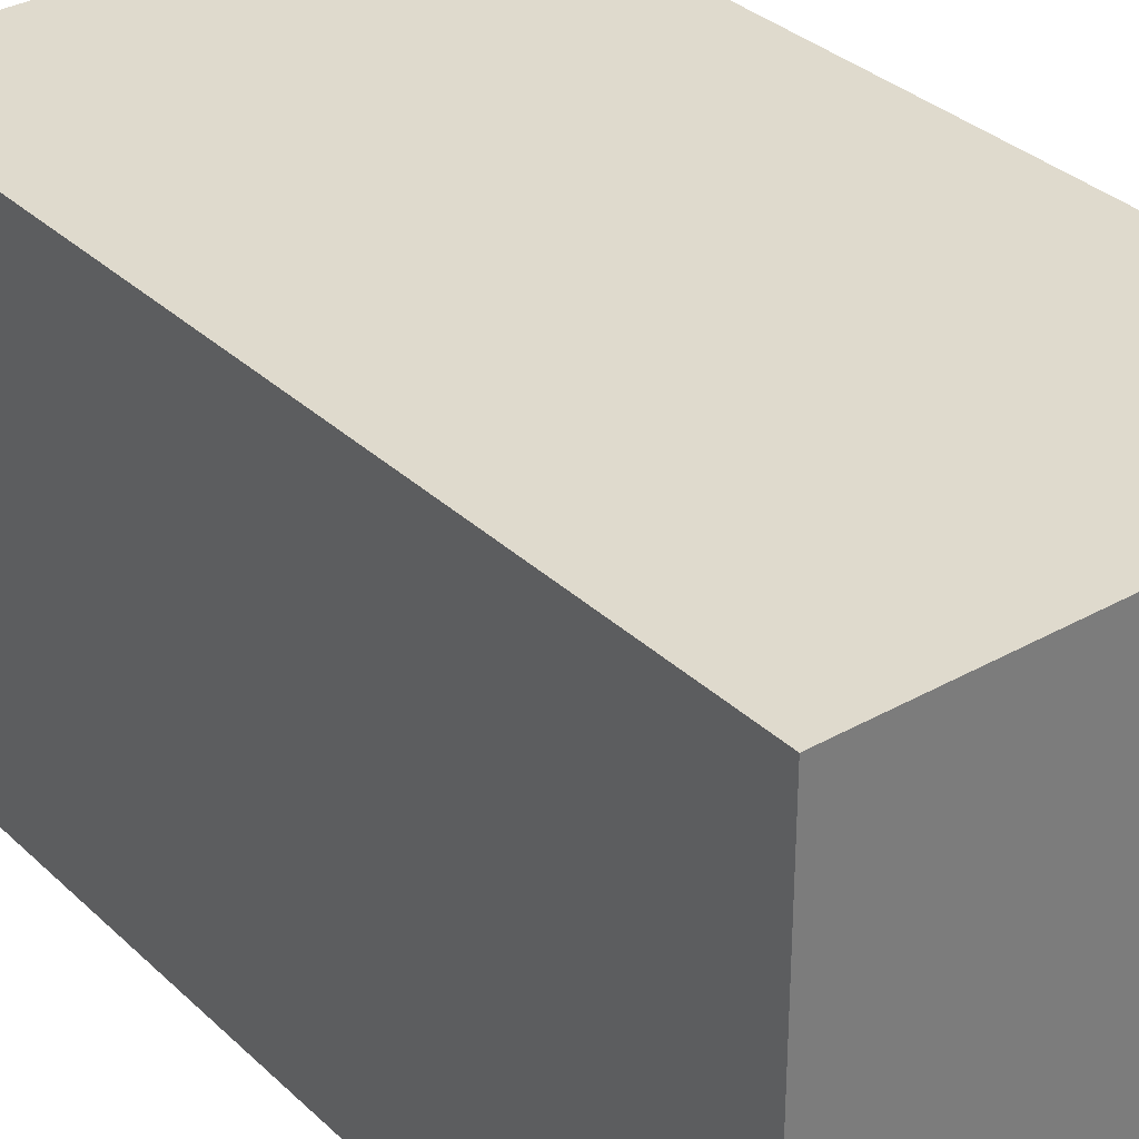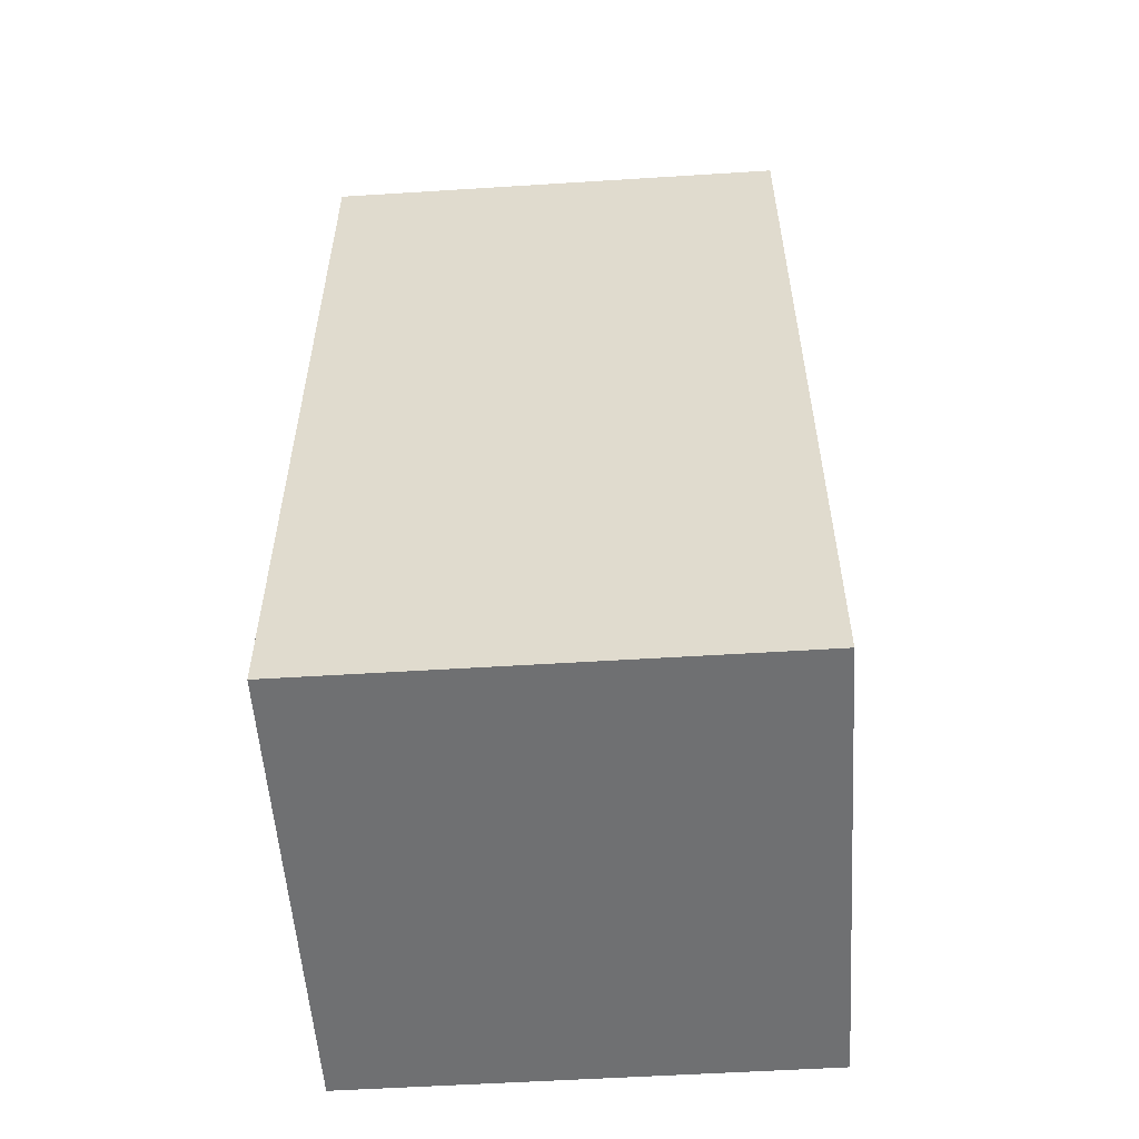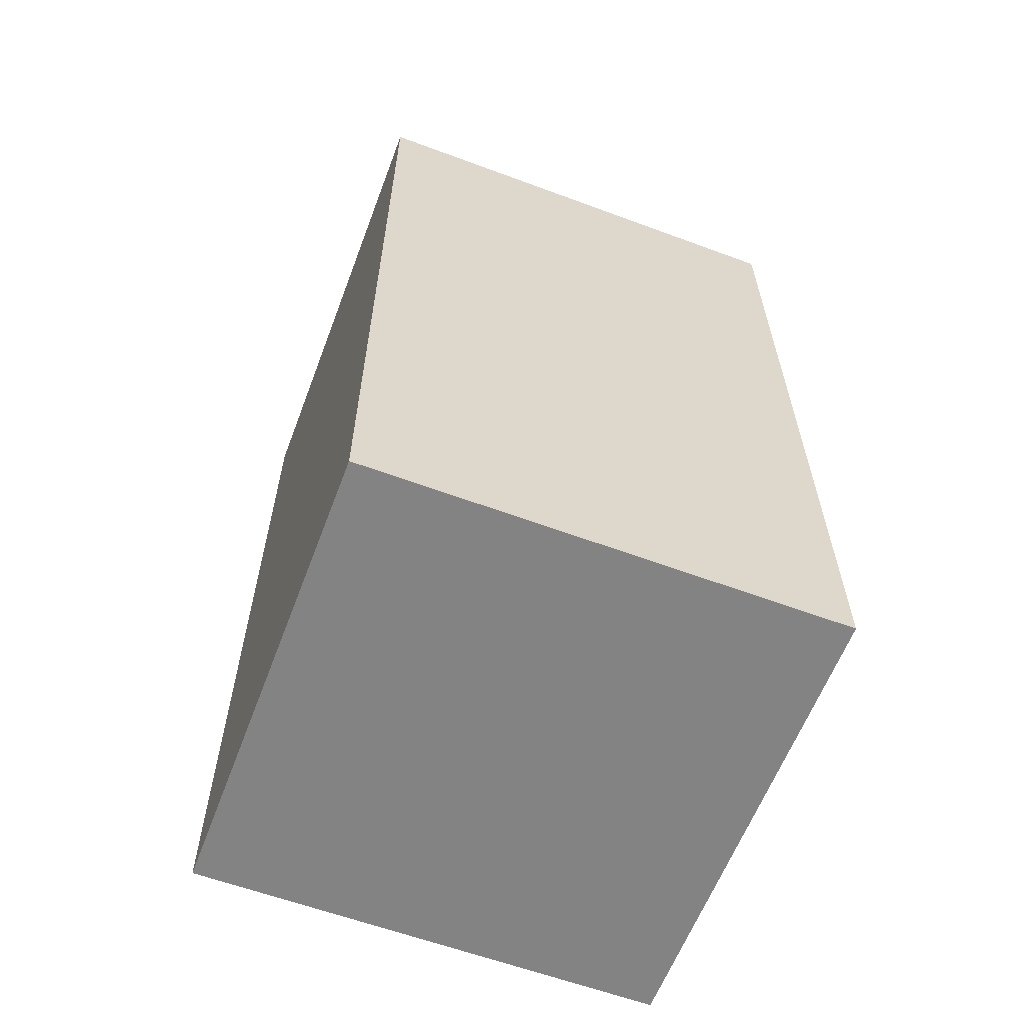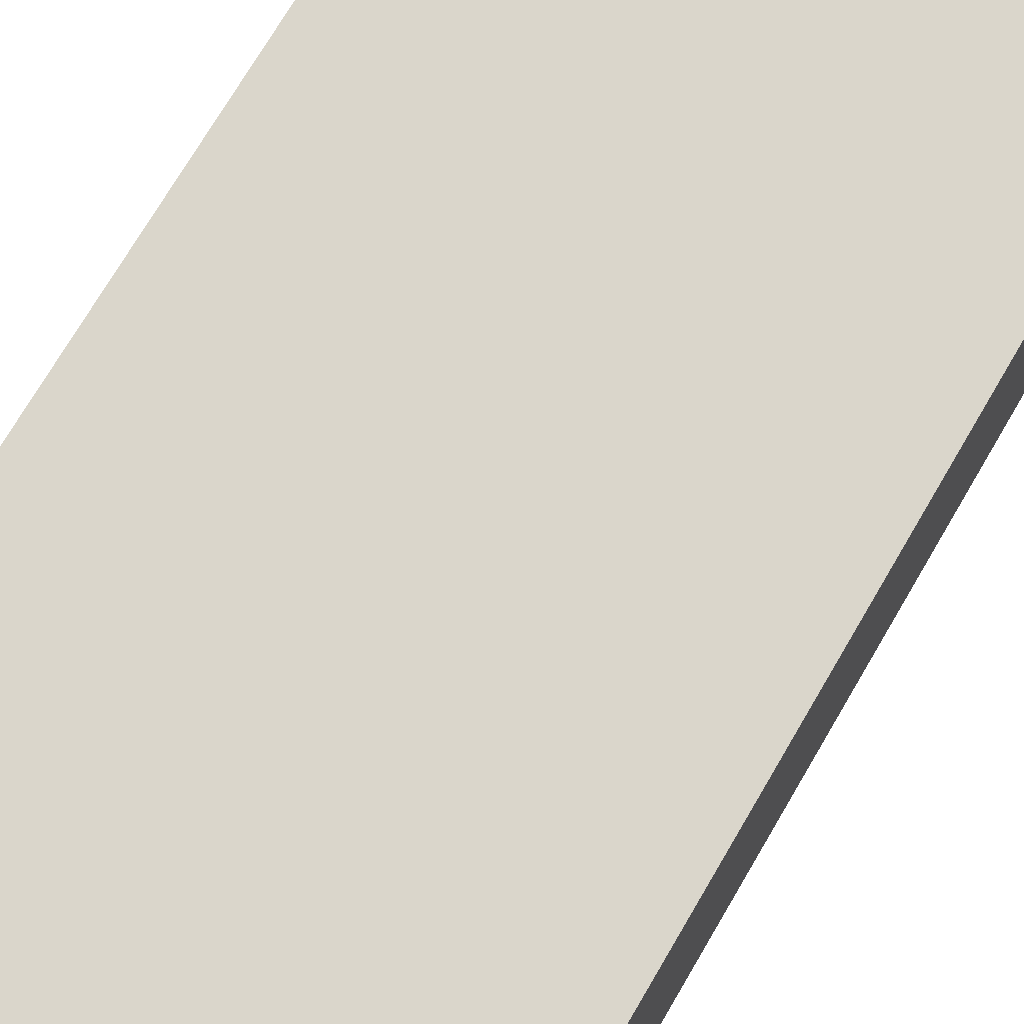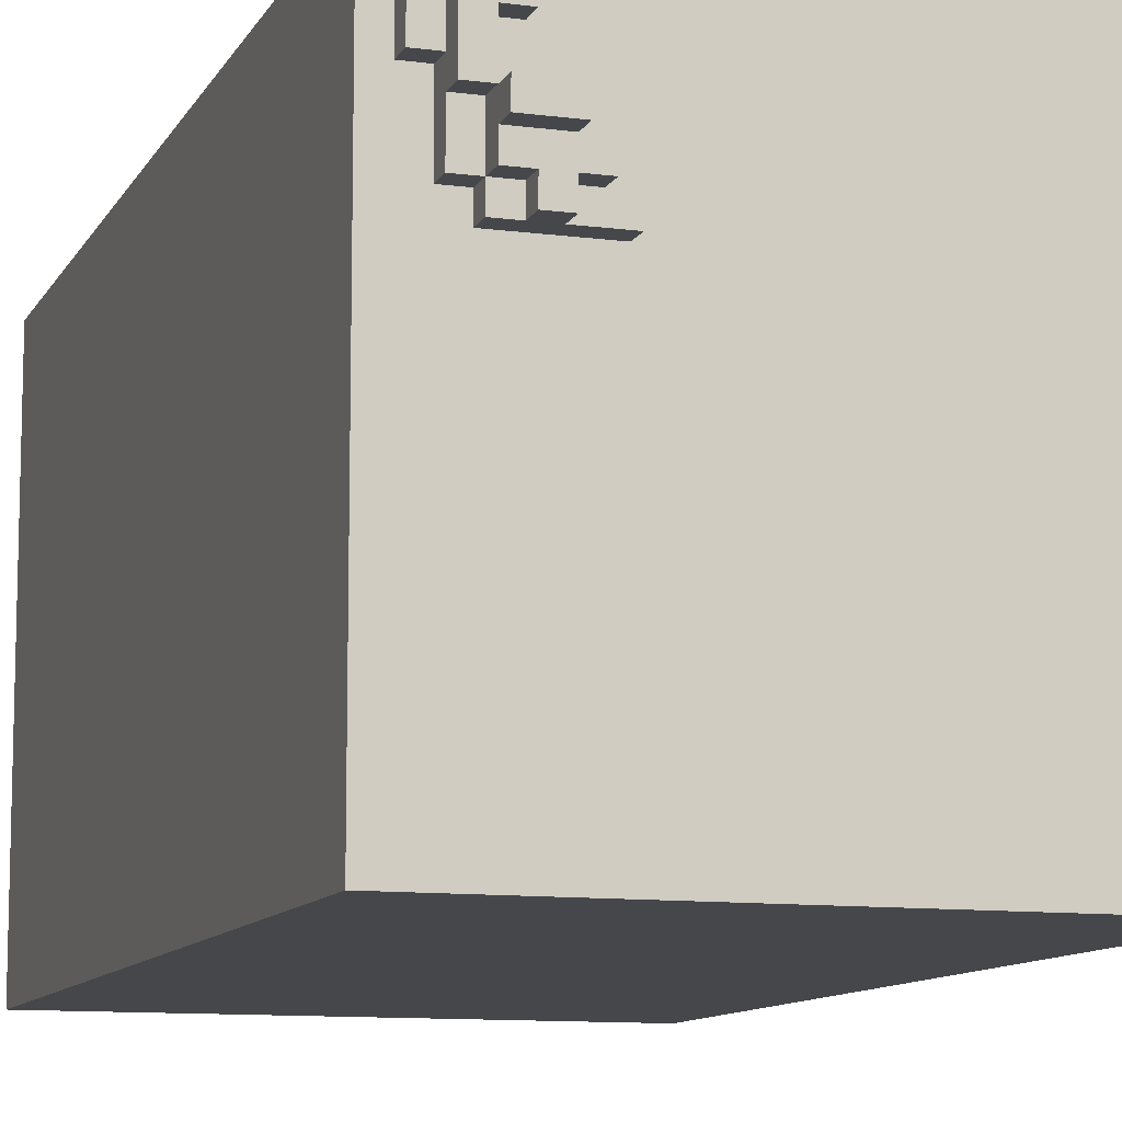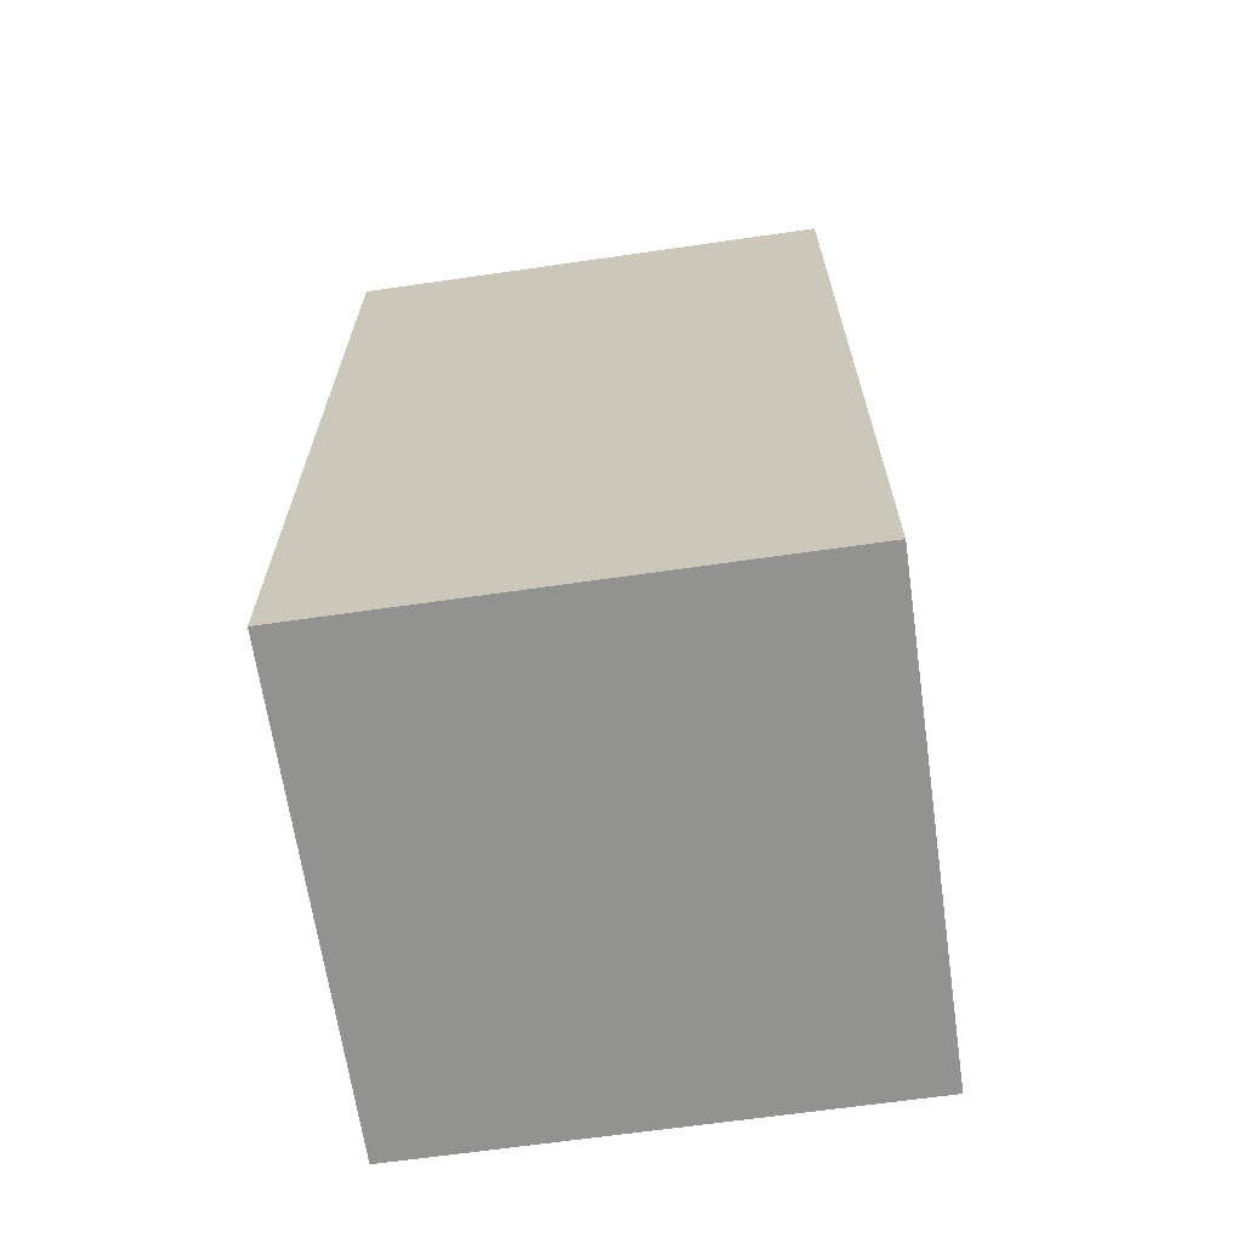
<metadata>
{"format":"obj","ext":"obj","renderer":"f3d","projection":"perspective","resolution":1024,"background":"white","views":[{"elev":32.9,"azim":-38.0,"up":"+Z"},{"elev":-54.9,"azim":-176.2,"up":"+Y"},{"elev":-61.1,"azim":159.3,"up":"+Y"},{"elev":73.7,"azim":30.5,"up":"+Z"},{"elev":-10.5,"azim":161.7,"up":"+Z"},{"elev":-66.2,"azim":-171.8,"up":"+Y"}]}
</metadata>
<code>
o
v 0 2 -0.5
v 0 2 -2.9
v 0 6.2 -0.5
v 0 6.2 -2.9
v 0 6.4 -0.5
v 0 6.4 -2.9
v 1.7 6.4 -1
v 1.7 6.4 -1.2
v 1.7 6.4 -1.3
v 1.7 6.5 -1
v 1.7 6.5 -1.2
v 1.7 6.5 -1.3
v 1.8 6.4 -0.8
v 1.8 6.4 -1
v 1.8 6.5 -0.8
v 1.8 6.5 -1
v 1.8 6.5 -1.1
v 1.8 6.5 -1.2
v 1.8 6.6 -1
v 1.8 6.6 -1.1
v 1.8 6.6 -1.2
v 1.9 6.4 -0.6
v 1.9 6.4 -0.7
v 1.9 6.4 -0.8
v 1.9 6.5 -0.6
v 1.9 6.5 -0.7
v 1.9 6.5 -0.8
v 1.9 6.5 -1.2
v 1.9 6.5 -1.3
v 1.9 6.6 -1
v 1.9 6.6 -1.1
v 1.9 6.6 -1.2
v 1.9 6.6 -1.3
v 1.9 6.7 -1
v 1.9 6.7 -1.1
v 2 6.5 -0.6
v 2 6.5 -0.7
v 2 6.5 -0.8
v 2 6.5 -0.9
v 2 6.5 -1
v 2 6.6 -0.6
v 2 6.6 -0.7
v 2 6.6 -0.8
v 2 6.6 -0.9
v 2 6.6 -1
v 2.1 6.4 -0.5
v 2.1 6.4 -0.6
v 2.1 6.5 -0.5
v 2.1 6.5 -0.6
v 2.1 6.5 -0.8
v 2.1 6.5 -0.9
v 2.1 6.6 -0.8
v 2.1 6.6 -0.9
v 2 6.5 -1.2
v 2 6.5 -1.3
v 2 6.6 -1.2
v 2 6.6 -1.3
v 2.1 6.4 -1.2
v 2.1 6.4 -1.3
v 2.1 6.5 -1
v 2.1 6.5 -1.1
v 2.1 6.5 -1.2
v 2.1 6.5 -1.3
v 2.1 6.6 -1
v 2.1 6.6 -1.1
v 2.1 6.6 -1.2
v 2.1 6.7 -1
v 2.1 6.7 -1.1
v 2.2 6.4 -0.5
v 2.2 6.4 -0.6
v 2.2 6.4 -0.9
v 2.2 6.4 -1.2
v 2.2 6.5 -0.5
v 2.2 6.5 -0.6
v 2.2 6.5 -0.7
v 2.2 6.5 -0.9
v 2.2 6.5 -1
v 2.2 6.5 -1.2
v 2.2 6.6 -0.6
v 2.2 6.6 -1
v 2.3 6.4 -0.6
v 2.3 6.4 -0.7
v 2.3 6.4 -0.9
v 2.3 6.5 -0.6
v 2.3 6.5 -0.7
v 2.3 6.5 -0.9
v 2.4 2 -0.5
v 2.4 2 -2.9
v 2.4 6.2 -0.5
v 2.4 6.2 -2.9
v 2.4 6.4 -0.5
v 2.4 6.4 -2.9
v 0 2 -0.5
v 0 6.2 -0.5
v 0 6.4 -0.5
v 2.1 6.4 -0.5
v 2.1 6.5 -0.5
v 2.2 6.4 -0.5
v 2.2 6.5 -0.5
v 2.4 2 -0.5
v 2.4 6.2 -0.5
v 2.4 6.4 -0.5
v 1.9 6.4 -0.6
v 1.9 6.5 -0.6
v 2 6.4 -0.6
v 2 6.5 -0.6
v 2 6.6 -0.6
v 2.1 6.4 -0.6
v 2.1 6.5 -0.6
v 2.1 6.6 -0.6
v 2.2 6.4 -0.6
v 2.2 6.5 -0.6
v 2.2 6.6 -0.6
v 2.3 6.4 -0.6
v 2.3 6.5 -0.6
v 1.8 6.4 -0.8
v 1.8 6.5 -0.8
v 1.9 6.4 -0.8
v 1.9 6.5 -0.8
v 2 6.5 -0.9
v 2 6.6 -0.9
v 2.1 6.5 -0.9
v 2.1 6.6 -0.9
v 1.7 6.4 -1
v 1.7 6.5 -1
v 1.8 6.4 -1
v 1.8 6.5 -1
v 1.8 6.6 -1
v 1.9 6.5 -1
v 1.9 6.6 -1
v 1.9 6.7 -1
v 2 6.5 -1
v 2 6.6 -1
v 2.1 6.6 -1
v 2.1 6.7 -1
v 2 6.5 -0.8
v 2 6.6 -0.8
v 2.1 6.5 -0.8
v 2.1 6.6 -0.8
v 2.2 6.4 -0.9
v 2.2 6.5 -0.9
v 2.3 6.4 -0.9
v 2.3 6.5 -0.9
v 2.1 6.5 -1
v 2.1 6.6 -1
v 2.2 6.5 -1
v 2.2 6.6 -1
v 1.9 6.6 -1.1
v 1.9 6.7 -1.1
v 2 6.6 -1.1
v 2.1 6.6 -1.1
v 2.1 6.7 -1.1
v 1.8 6.5 -1.2
v 1.8 6.6 -1.2
v 1.9 6.5 -1.2
v 1.9 6.6 -1.2
v 2 6.5 -1.2
v 2 6.6 -1.2
v 2.1 6.4 -1.2
v 2.1 6.5 -1.2
v 2.1 6.6 -1.2
v 2.2 6.4 -1.2
v 2.2 6.5 -1.2
v 1.7 6.4 -1.3
v 1.7 6.5 -1.3
v 1.8 6.4 -1.3
v 1.8 6.5 -1.3
v 1.9 6.5 -1.3
v 1.9 6.6 -1.3
v 2 6.5 -1.3
v 2 6.6 -1.3
v 2.1 6.4 -1.3
v 2.1 6.5 -1.3
v 0 2 -2.9
v 0 6.2 -2.9
v 0 6.4 -2.9
v 2.4 2 -2.9
v 2.4 6.2 -2.9
v 2.4 6.4 -2.9
v 0 2 -0.5
v 2.4 2 -0.5
v 0 2 -2.9
v 2.4 2 -2.9
v 0 6.4 -0.5
v 2.1 6.4 -0.5
v 2.2 6.4 -0.5
v 2.4 6.4 -0.5
v 1.9 6.4 -0.6
v 2 6.4 -0.6
v 2.1 6.4 -0.6
v 2.2 6.4 -0.6
v 2.3 6.4 -0.6
v 1.9 6.4 -0.7
v 2.3 6.4 -0.7
v 1.8 6.4 -0.8
v 1.9 6.4 -0.8
v 2.2 6.4 -0.9
v 2.3 6.4 -0.9
v 1.7 6.4 -1
v 1.8 6.4 -1
v 1.7 6.4 -1.2
v 2.1 6.4 -1.2
v 2.2 6.4 -1.2
v 1.7 6.4 -1.3
v 1.8 6.4 -1.3
v 2.1 6.4 -1.3
v 0 6.4 -2.9
v 2.4 6.4 -2.9
v 2.1 6.5 -0.5
v 2.2 6.5 -0.5
v 1.9 6.5 -0.6
v 2 6.5 -0.6
v 2.1 6.5 -0.6
v 2.2 6.5 -0.6
v 2.3 6.5 -0.6
v 1.9 6.5 -0.7
v 2 6.5 -0.7
v 2.2 6.5 -0.7
v 2.3 6.5 -0.7
v 1.8 6.5 -0.8
v 1.9 6.5 -0.8
v 2 6.5 -0.8
v 2.1 6.5 -0.8
v 2 6.5 -0.9
v 2.1 6.5 -0.9
v 2.2 6.5 -0.9
v 2.3 6.5 -0.9
v 1.7 6.5 -1
v 1.8 6.5 -1
v 1.9 6.5 -1
v 2 6.5 -1
v 2.1 6.5 -1
v 2.2 6.5 -1
v 1.8 6.5 -1.1
v 2.1 6.5 -1.1
v 1.7 6.5 -1.2
v 1.8 6.5 -1.2
v 1.9 6.5 -1.2
v 2 6.5 -1.2
v 2.1 6.5 -1.2
v 2.2 6.5 -1.2
v 1.7 6.5 -1.3
v 1.8 6.5 -1.3
v 1.9 6.5 -1.3
v 2 6.5 -1.3
v 2.1 6.5 -1.3
v 2 6.6 -0.6
v 2.1 6.6 -0.6
v 2.2 6.6 -0.6
v 2 6.6 -0.7
v 2.1 6.6 -0.7
v 2 6.6 -0.8
v 2.1 6.6 -0.8
v 2 6.6 -0.9
v 2.1 6.6 -0.9
v 1.8 6.6 -1
v 1.9 6.6 -1
v 2 6.6 -1
v 2.1 6.6 -1
v 2.2 6.6 -1
v 1.8 6.6 -1.1
v 1.9 6.6 -1.1
v 2 6.6 -1.1
v 2.1 6.6 -1.1
v 1.8 6.6 -1.2
v 1.9 6.6 -1.2
v 2 6.6 -1.2
v 2.1 6.6 -1.2
v 1.9 6.6 -1.3
v 2 6.6 -1.3
v 1.9 6.7 -1
v 2.1 6.7 -1
v 1.9 6.7 -1.1
v 2.1 6.7 -1.1
f 3 2 1
f 4 2 3
f 5 4 3
f 6 4 5
f 10 8 7
f 11 9 8
f 11 8 10
f 12 9 11
f 15 14 13
f 16 14 15
f 19 17 16
f 20 18 17
f 20 17 19
f 21 18 20
f 25 23 22
f 26 24 23
f 26 23 25
f 27 24 26
f 32 29 28
f 33 29 32
f 34 31 30
f 35 31 34
f 41 37 36
f 42 38 37
f 42 37 41
f 43 38 42
f 44 40 39
f 45 40 44
f 48 47 46
f 49 47 48
f 52 51 50
f 53 51 52
f 54 55 56
f 56 55 57
f 58 59 62
f 62 59 63
f 60 61 64
f 61 62 65
f 64 61 65
f 65 62 66
f 64 65 67
f 67 65 68
f 69 70 73
f 73 70 74
f 71 72 76
f 76 72 77
f 77 72 78
f 74 75 79
f 76 77 79
f 75 76 79
f 79 77 80
f 81 82 84
f 82 83 85
f 84 82 85
f 85 83 86
f 87 88 89
f 89 88 90
f 89 90 91
f 91 90 92
f 96 95 94
f 98 96 94
f 98 97 96
f 99 97 98
f 100 94 93
f 101 98 94
f 101 94 100
f 102 98 101
f 105 104 103
f 106 104 105
f 108 106 105
f 109 107 106
f 109 106 108
f 110 107 109
f 112 110 109
f 113 110 112
f 114 112 111
f 115 112 114
f 118 117 116
f 119 117 118
f 122 121 120
f 123 121 122
f 126 125 124
f 127 125 126
f 129 128 127
f 130 128 129
f 132 130 129
f 132 131 130
f 133 131 132
f 134 131 133
f 135 131 134
f 136 137 138
f 138 137 139
f 140 141 142
f 142 141 143
f 144 145 146
f 146 145 147
f 148 149 150
f 150 149 151
f 151 149 152
f 153 154 155
f 155 154 156
f 157 158 160
f 160 158 161
f 159 160 162
f 162 160 163
f 164 165 166
f 166 165 167
f 166 167 168
f 166 168 170
f 168 169 170
f 170 169 171
f 166 170 172
f 172 170 173
f 174 175 177
f 175 176 178
f 177 175 178
f 178 176 179
f 182 181 180
f 183 181 182
f 184 185 188
f 188 185 189
f 189 185 190
f 186 187 191
f 191 187 192
f 184 188 193
f 192 187 194
f 184 193 195
f 195 193 196
f 194 187 198
f 184 195 199
f 199 195 200
f 184 199 201
f 197 198 203
f 184 201 204
f 202 203 206
f 204 205 207
f 205 206 207
f 184 204 207
f 206 203 208
f 207 206 208
f 198 187 208
f 203 198 208
f 209 210 213
f 213 210 214
f 211 212 216
f 216 212 217
f 214 215 218
f 218 215 219
f 216 217 221
f 221 217 222
f 221 222 224
f 222 223 224
f 224 223 225
f 218 219 226
f 226 219 227
f 220 221 229
f 221 224 230
f 229 221 230
f 230 224 231
f 228 229 234
f 232 233 235
f 228 234 236
f 236 234 237
f 235 233 240
f 240 233 241
f 236 237 242
f 237 238 243
f 242 237 243
f 243 238 244
f 239 240 245
f 245 240 246
f 247 248 250
f 248 249 251
f 250 248 251
f 250 251 252
f 251 249 253
f 252 251 253
f 253 249 255
f 254 255 258
f 255 249 259
f 258 255 259
f 259 249 260
f 256 257 261
f 261 257 262
f 261 262 265
f 262 263 266
f 265 262 266
f 263 264 267
f 266 263 267
f 267 264 268
f 266 267 269
f 269 267 270
f 271 272 273
f 273 272 274

</code>
